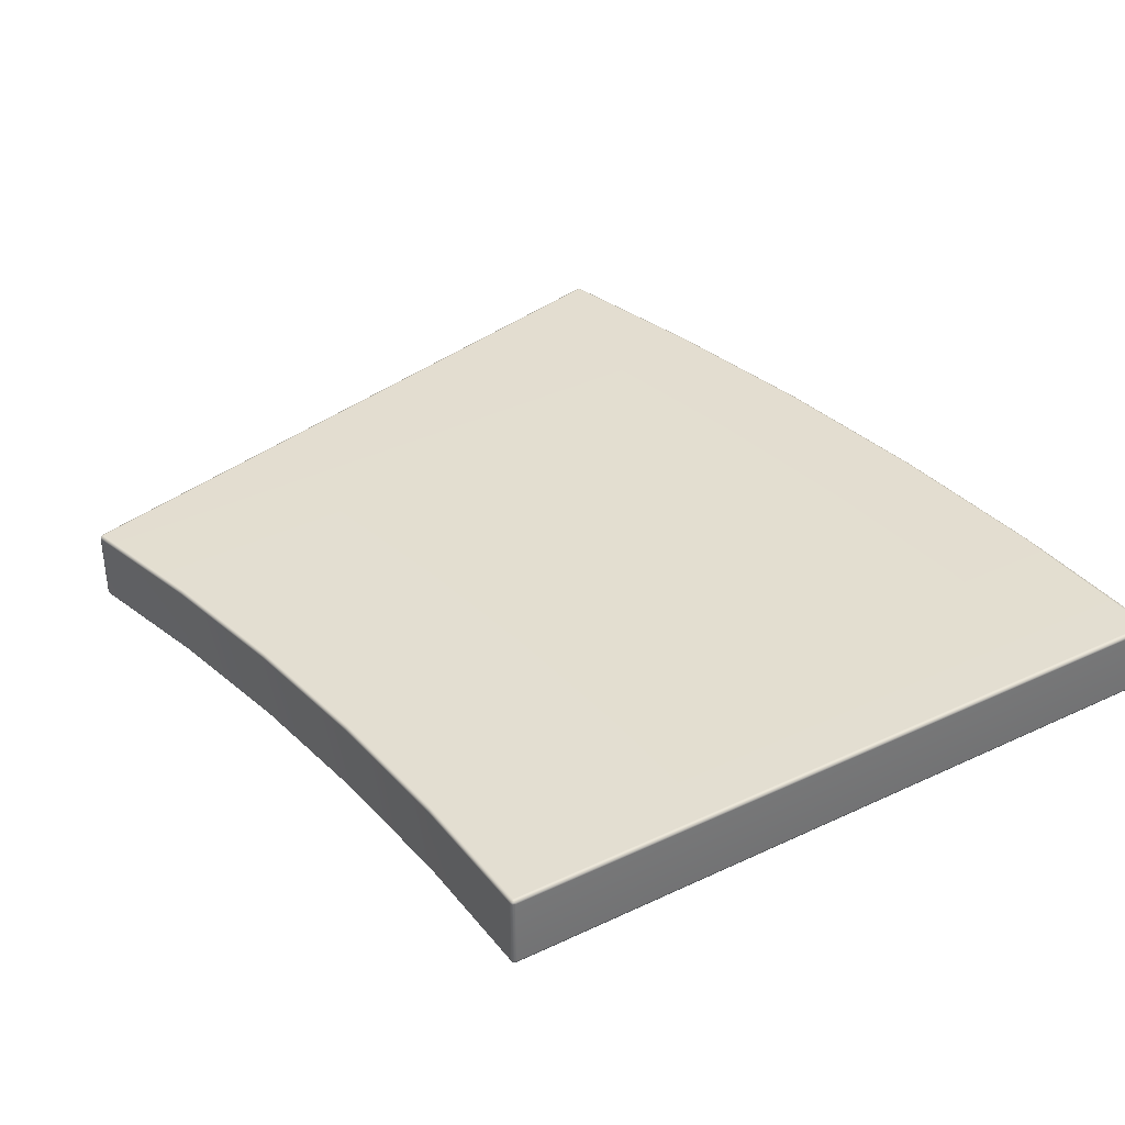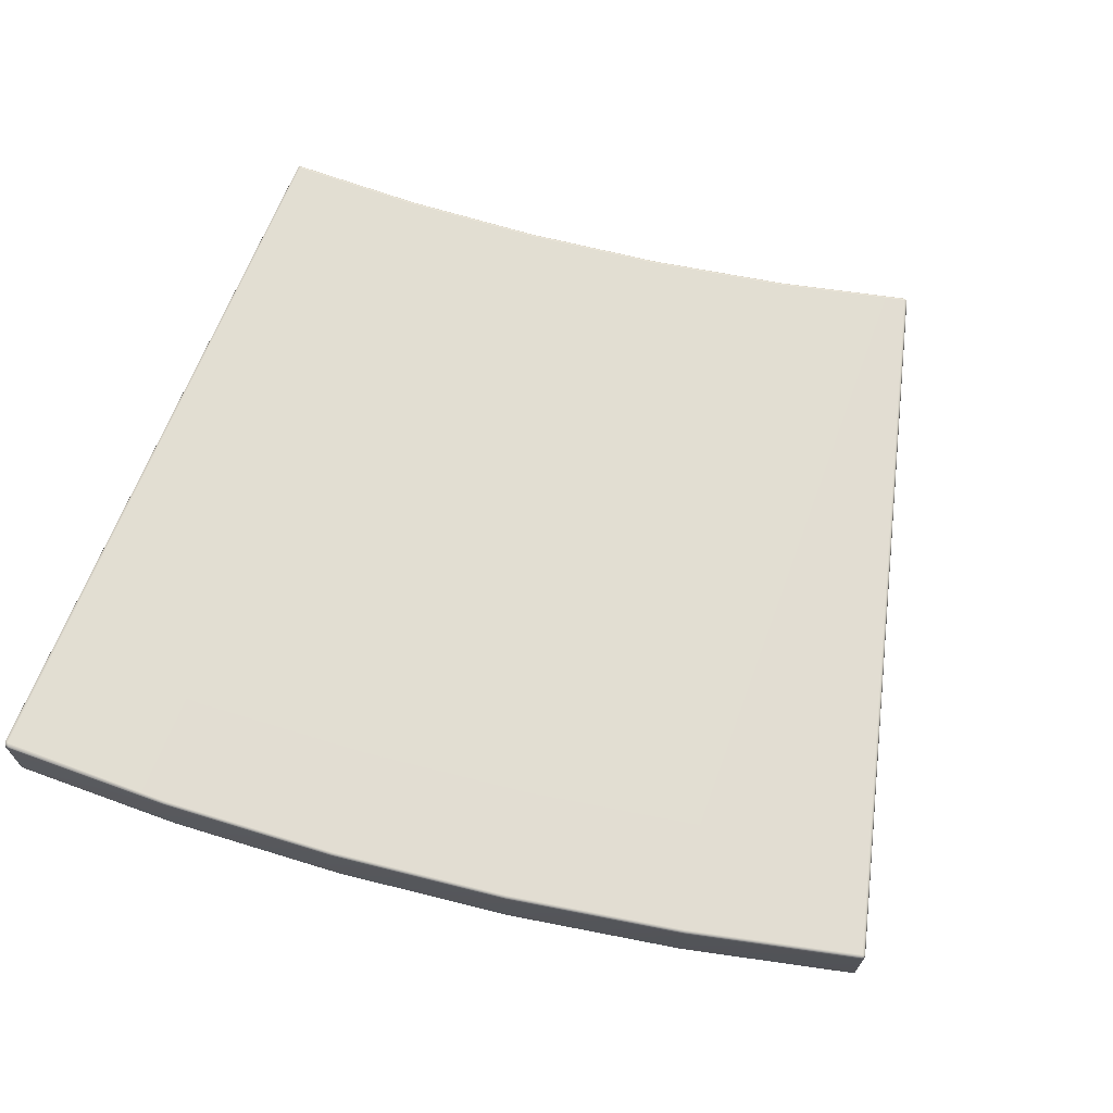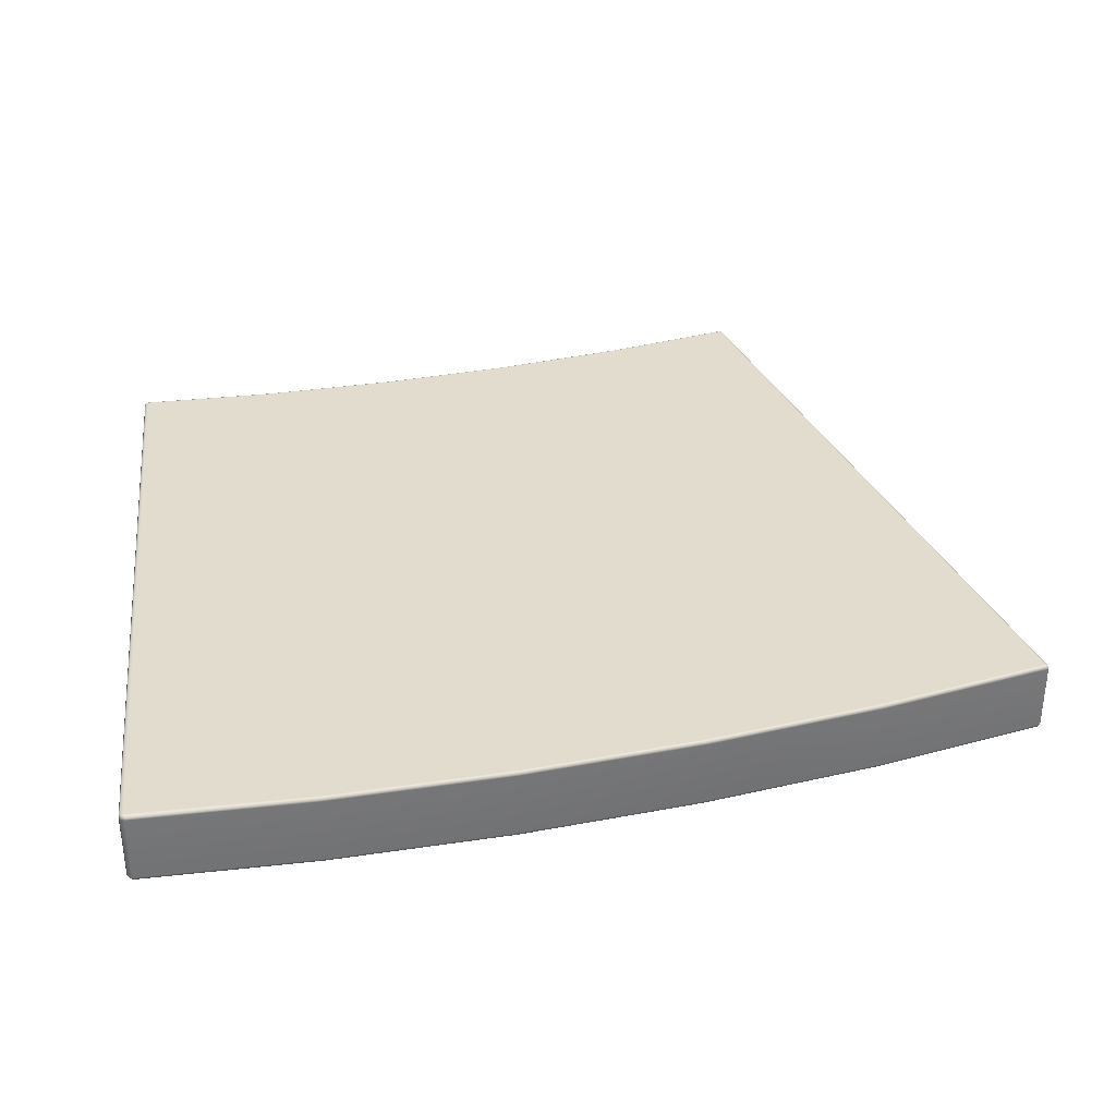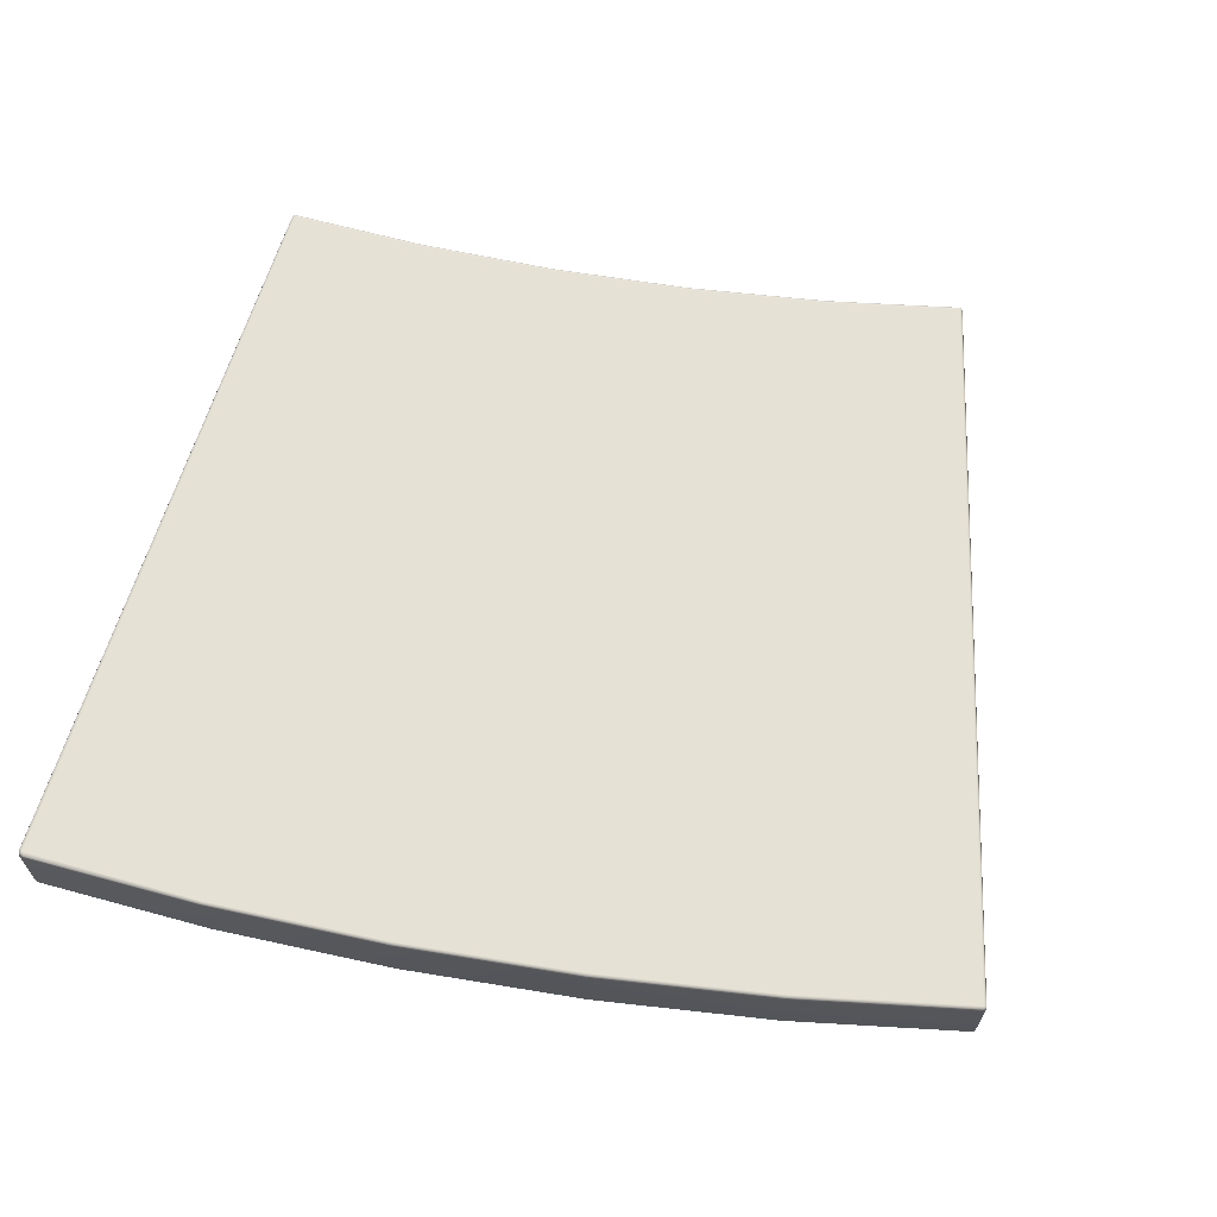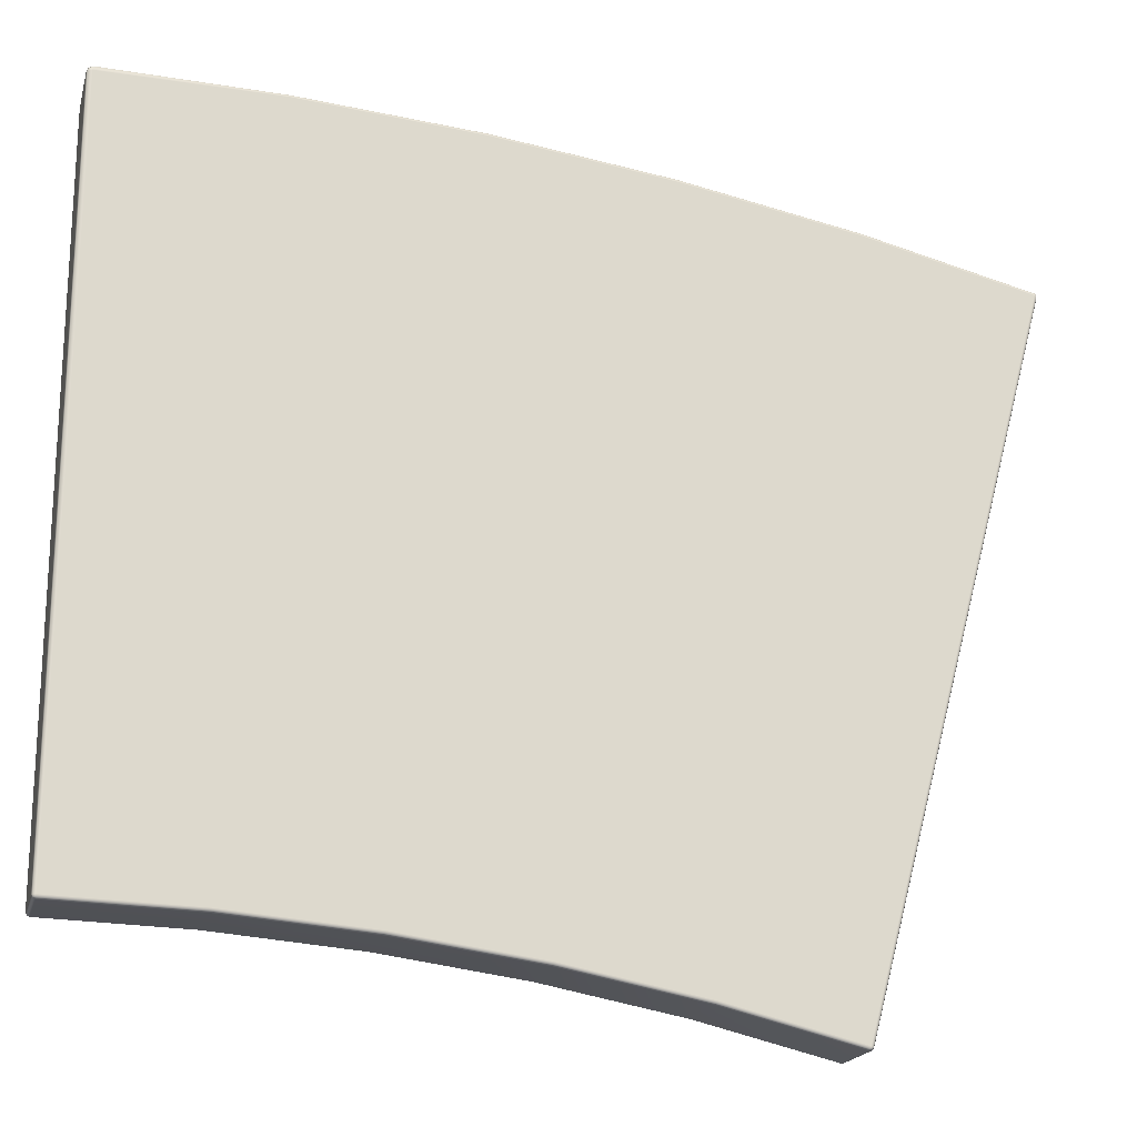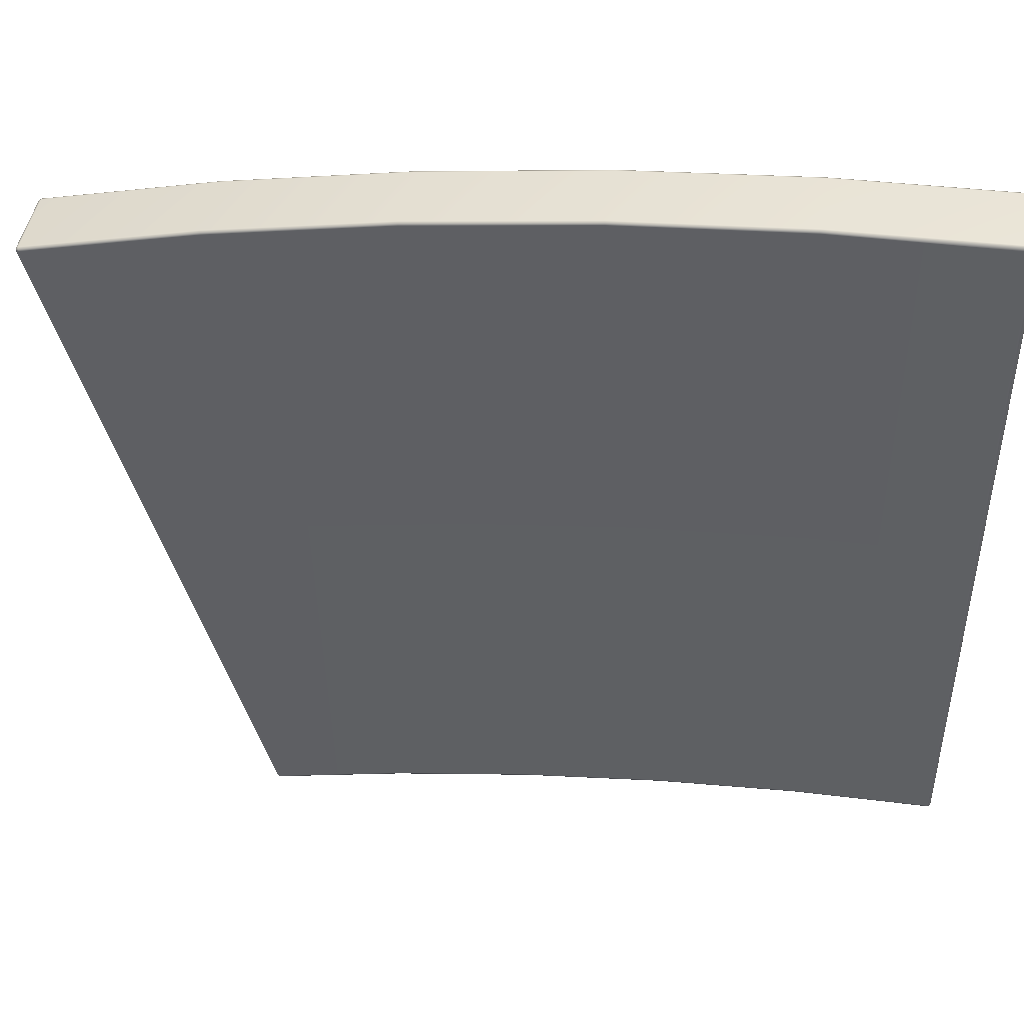
<metadata>
{"format":"obj","ext":"obj","renderer":"f3d","projection":"perspective","resolution":1024,"background":"white","views":[{"elev":35.8,"azim":-121.7,"up":"+Y"},{"elev":68.1,"azim":21.6,"up":"+Y"},{"elev":34.1,"azim":-7.0,"up":"+Y"},{"elev":64.7,"azim":16.9,"up":"+Y"},{"elev":-19.3,"azim":-14.4,"up":"+Z"},{"elev":45.3,"azim":-170.7,"up":"+Z"}]}
</metadata>
<code>
g ENV_S06_FTL_PlasticPlatform_02_MO
v 0.01456 4.014 36.88
v 0.02178 3.984 36.88
v 0.05066 3.978 36.88
v 0.05066 4.013 36.86
v 0.01456 4.949 36.88
v 1.929 4.014 36.81
v 1.93 3.978 36.83
v 3.853 4.014 36.66
v 3.855 3.978 36.67
v 5.766 4.014 36.41
v 5.769 3.978 36.42
v 7.664 4.014 36.06
v 7.667 3.978 36.07
v 9.491 4.014 35.62
v 9.494 3.978 35.63
v 9.53 4.014 35.62
v 9.525 3.984 35.63
v 9.492 4.949 35.62
v 9.53 4.949 35.62
v 7.664 4.949 36.06
v 9.495 4.985 35.63
v 9.525 4.979 35.63
v 5.766 4.949 36.41
v 9.539 4.985 35.66
v 9.53 4.949 35.62
v 7.667 4.985 36.07
v 3.853 4.949 36.66
v 9.504 5 35.67
v 5.769 4.985 36.42
v 1.929 4.949 36.81
v 7.675 5 36.11
v 3.855 4.985 36.67
v 0.05066 4.949 36.86
v 1.93 4.985 36.83
v 0.05066 4.985 36.88
v 0.02178 4.979 36.88
v 5.774 5 36.46
v 3.858 5 36.71
v 1.931 5 36.86
v 0.01456 4.985 36.91
v 0.01456 4.949 36.88
v 0.05157 5 36.91
v 2.457 5 46.88
v 4.907 5 46.69
v 7.344 5 46.37
v 0.0001249 4.949 36.91
v 0.01456 4.014 36.88
v 9.761 5 45.92
v 12.1 5 45.36
v 0.01456 4.985 46.9
v 0.06149 5 46.93
v 0.0001249 4.949 46.92
v 0.03893 4.985 46.96
v 0.02449 4.949 46.97
v 0.0001249 4.014 46.92
v 0.02449 4.014 46.97
v 0.09669 4.985 46.98
v 0.02449 4.949 46.97
v 2.459 4.985 46.92
v 0.0001249 4.014 36.91
v 0.01456 3.978 46.9
v 0.03893 3.978 46.96
v 0.01456 3.978 36.91
v 0.02178 3.984 36.88
v 0.05066 3.978 36.88
v 0.07323 3.963 46.92
v 0.09669 3.978 46.98
v 0.05157 3.963 36.91
v 1.93 3.978 36.83
v 2.457 3.963 46.88
v 2.459 3.978 46.92
v 1.931 3.963 36.86
v 3.855 3.978 36.67
v 3.858 3.963 36.71
v 5.769 3.978 36.42
v 4.907 3.963 46.69
v 4.911 3.978 46.72
v 5.774 3.963 36.46
v 7.667 3.978 36.07
v 7.344 3.963 46.37
v 7.349 3.978 46.4
v 7.675 3.963 36.11
v 9.494 3.978 35.63
v 9.761 3.963 45.92
v 9.768 3.978 45.96
v 9.504 3.963 35.67
v 12.1 3.963 45.36
v 12.11 3.978 45.39
v 12.14 3.978 45.35
v 12.14 3.984 45.38
v 9.539 3.978 35.66
v 9.525 3.984 35.63
v 12.14 3.978 45.35
v 12.14 3.984 45.38
v 12.15 4.014 45.38
v 12.15 4.014 45.35
v 9.539 3.978 35.66
v 12.15 4.948 45.35
v 12.15 4.948 45.38
v 9.554 4.013 35.65
v 12.14 4.984 45.35
v 12.14 4.978 45.38
v 9.53 4.014 35.62
v 9.525 3.984 35.63
v 9.554 4.949 35.65
v 12.11 4.984 45.39
v 12.15 4.948 45.38
v 9.768 4.985 45.96
v 12.11 4.948 45.41
v 7.349 4.985 46.4
v 12.11 4.015 45.41
v 12.15 4.014 45.38
v 9.771 4.949 45.97
v 4.911 4.985 46.72
v 12.11 3.978 45.39
v 12.14 3.984 45.38
v 9.771 4.014 45.97
v 9.768 3.978 45.96
v 7.352 4.949 46.42
v 7.352 4.014 46.42
v 7.349 3.978 46.4
v 4.912 4.949 46.74
v 4.912 4.014 46.74
v 4.911 3.978 46.72
v 2.459 4.949 46.93
v 2.459 4.014 46.93
v 2.459 3.978 46.92
v 0.08135 4.949 46.99
v 0.02449 4.014 46.97
v 0.08135 4.014 46.99
v 0.09669 3.978 46.98
v 0.03893 3.978 46.96
g ENV_S06_FTL_PlasticPlatform_02_MO_0
f 3 2 1
f 4 3 1
f 4 1 5
f 4 6 3
f 6 7 3
f 6 8 7
f 8 9 7
f 8 10 9
f 10 11 9
f 10 12 11
f 12 13 11
f 12 14 13
f 14 15 13
f 14 16 15
f 16 17 15
f 16 14 18
f 14 12 18
f 19 16 18
f 12 10 20
f 12 20 18
f 18 21 19
f 18 20 21
f 21 22 19
f 10 8 23
f 10 23 20
f 24 22 21
f 25 22 24
f 20 26 21
f 26 20 23
f 8 27 23
f 8 6 27
f 28 24 21
f 21 26 28
f 29 26 23
f 29 23 27
f 6 30 27
f 6 4 30
f 26 31 28
f 31 26 29
f 32 29 27
f 32 27 30
f 4 33 30
f 33 4 5
f 34 30 33
f 34 32 30
f 33 5 35
f 35 34 33
f 5 36 35
f 37 29 32
f 37 31 29
f 38 32 34
f 38 37 32
f 39 34 35
f 39 38 34
f 35 36 40
f 40 36 41
f 42 39 35
f 42 35 40
f 38 39 43
f 39 42 43
f 37 38 44
f 44 38 43
f 31 37 45
f 45 37 44
f 46 40 41
f 41 47 46
f 48 31 45
f 28 31 48
f 49 28 48
f 24 28 49
f 42 40 50
f 42 51 43
f 51 42 50
f 50 40 52
f 40 46 52
f 50 53 51
f 50 52 53
f 52 54 53
f 52 55 54
f 55 52 46
f 55 56 54
f 53 57 51
f 53 58 57
f 59 43 51
f 57 59 51
f 60 55 46
f 47 60 46
f 56 55 61
f 55 60 61
f 62 56 61
f 60 47 63
f 60 63 61
f 47 64 63
f 63 64 65
f 62 61 66
f 61 63 66
f 67 62 66
f 68 63 65
f 63 68 66
f 65 69 68
f 66 70 67
f 70 66 68
f 70 71 67
f 69 72 68
f 72 70 68
f 69 73 72
f 73 74 72
f 72 74 70
f 73 75 74
f 70 76 71
f 74 76 70
f 76 77 71
f 75 78 74
f 74 78 76
f 75 79 78
f 76 80 77
f 78 80 76
f 80 81 77
f 79 82 78
f 78 82 80
f 79 83 82
f 80 84 81
f 82 84 80
f 84 85 81
f 83 86 82
f 82 86 84
f 84 87 85
f 86 87 84
f 87 88 85
f 87 89 88
f 87 86 89
f 89 90 88
f 86 91 89
f 86 83 91
f 83 92 91
f 95 94 93
f 96 95 93
f 93 97 96
f 95 96 98
f 99 95 98
f 97 100 96
f 96 100 98
f 98 101 99
f 101 102 99
f 100 97 103
f 97 104 103
f 100 103 25
f 100 105 98
f 105 100 25
f 98 105 101
f 105 25 24
f 105 24 101
f 101 24 49
f 106 102 101
f 49 106 101
f 49 48 106
f 107 102 106
f 48 108 106
f 108 48 45
f 109 107 106
f 106 108 109
f 110 108 45
f 110 45 44
f 109 111 107
f 111 112 107
f 108 113 109
f 113 108 110
f 111 109 113
f 114 110 44
f 114 44 43
f 59 114 43
f 111 115 112
f 115 116 112
f 115 111 117
f 117 111 113
f 118 115 117
f 119 113 110
f 119 110 114
f 117 113 119
f 118 117 120
f 120 117 119
f 121 118 120
f 122 119 114
f 122 114 59
f 120 119 122
f 121 120 123
f 123 120 122
f 124 121 123
f 125 122 59
f 123 122 125
f 125 59 57
f 124 123 126
f 126 123 125
f 127 124 126
f 128 125 57
f 126 125 128
f 58 128 57
f 58 129 128
f 127 126 130
f 130 126 128
f 129 130 128
f 131 127 130
f 130 129 132
f 131 130 132

</code>
